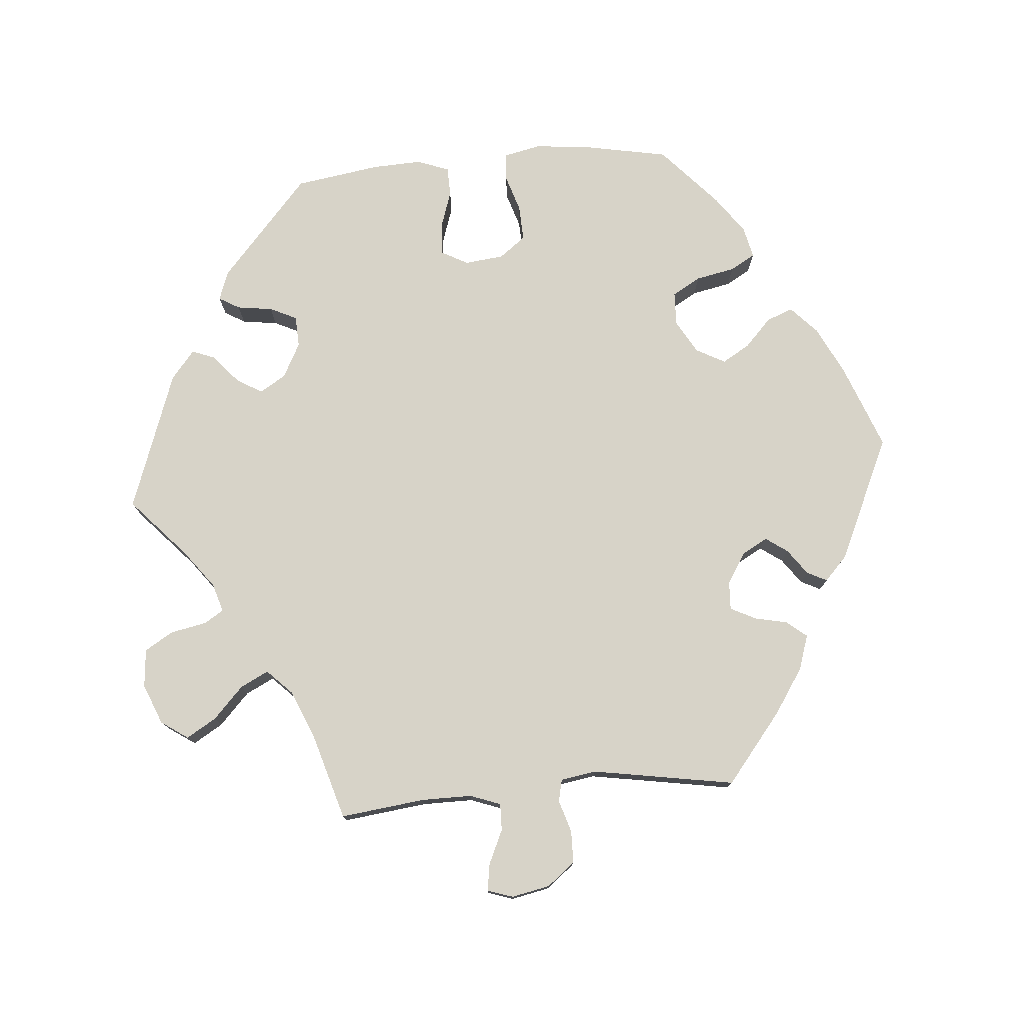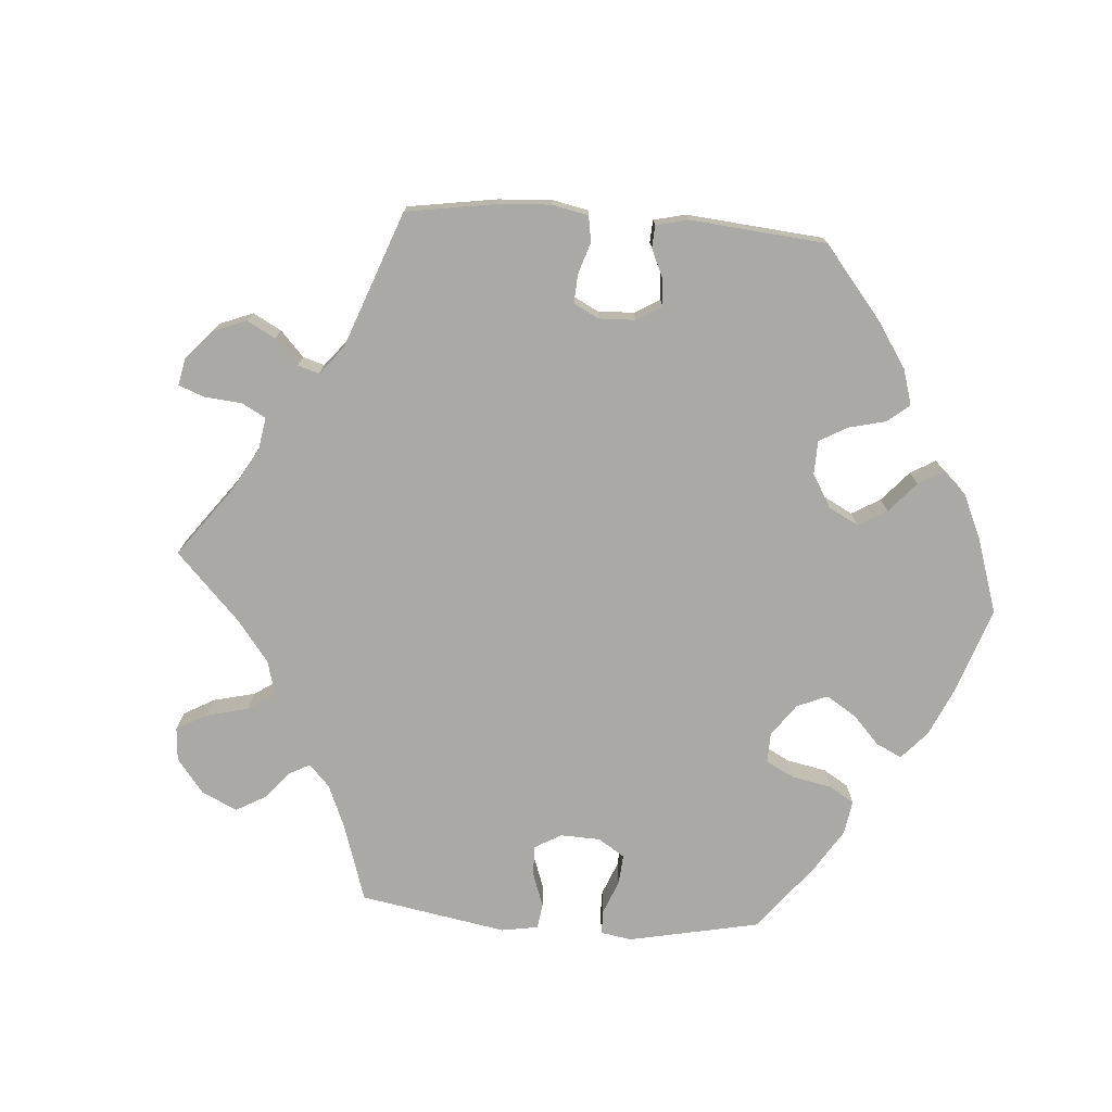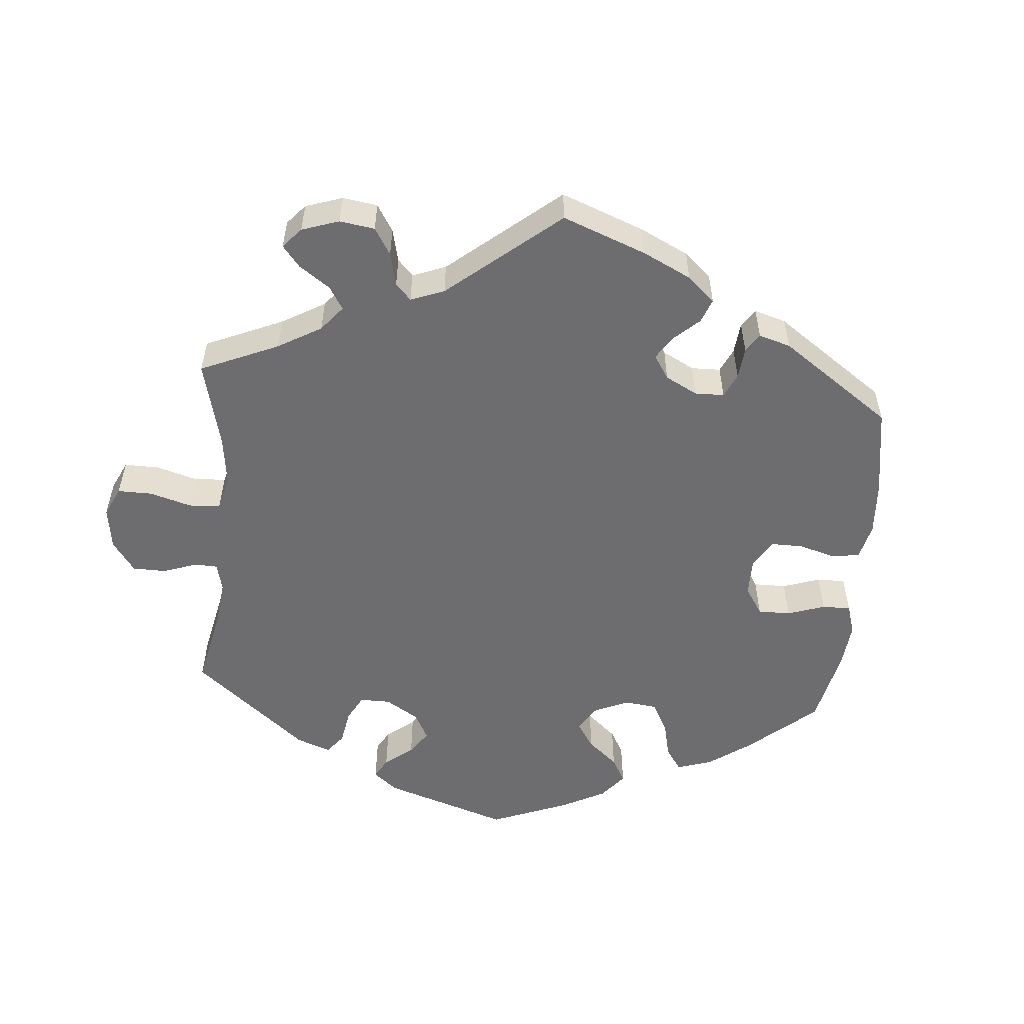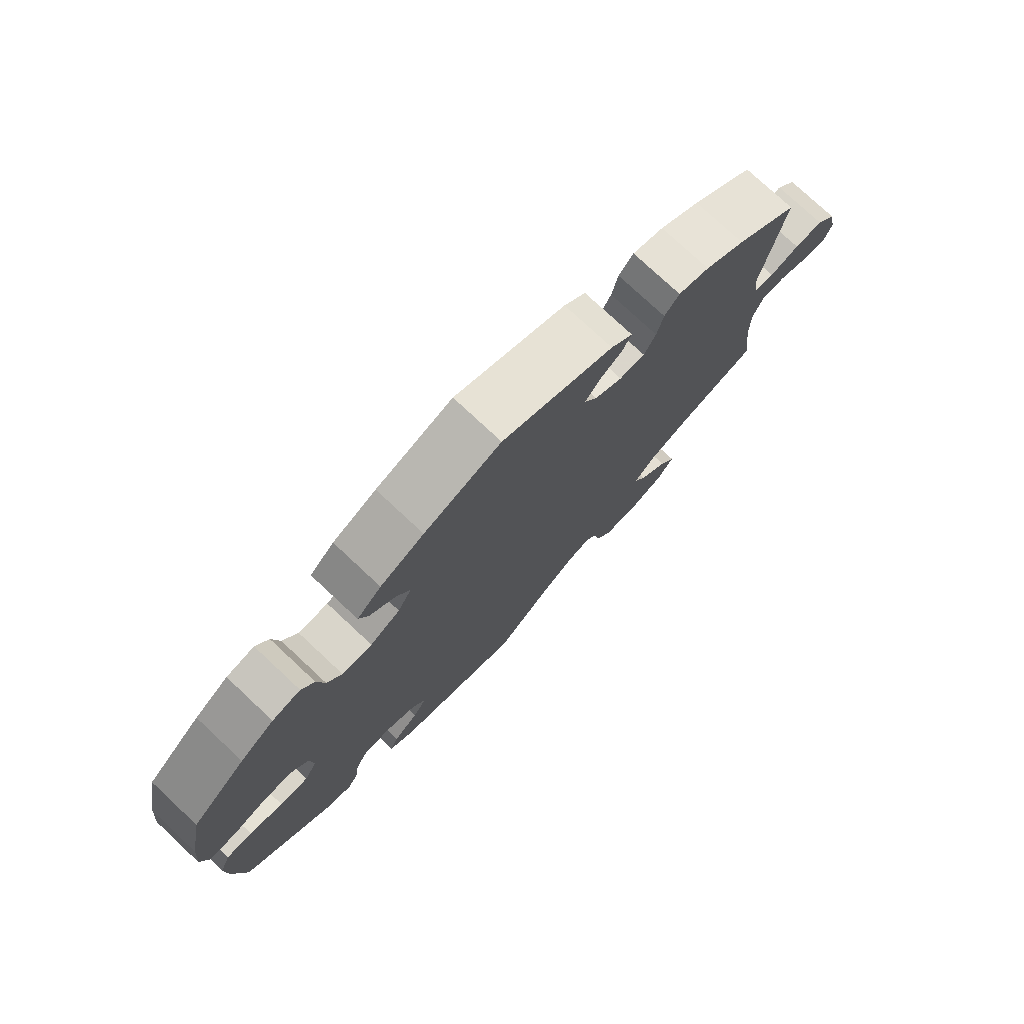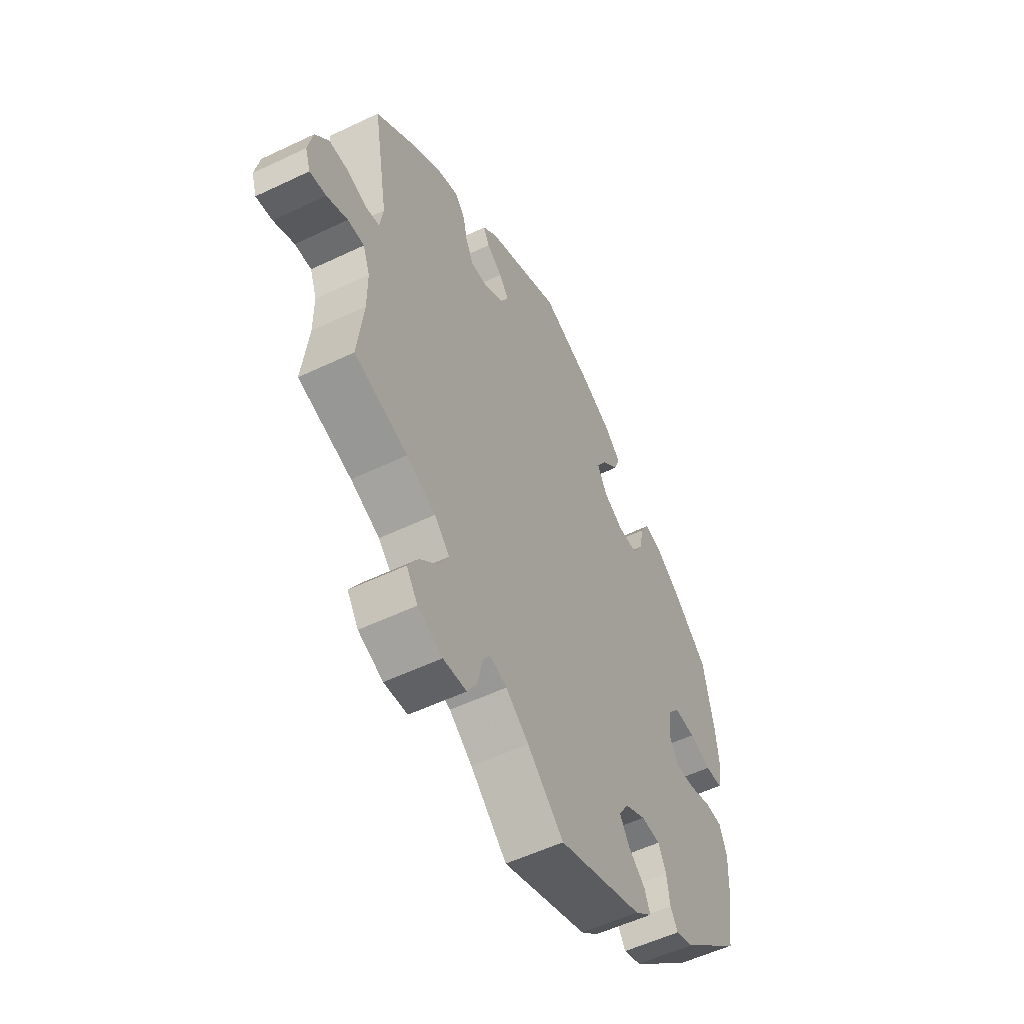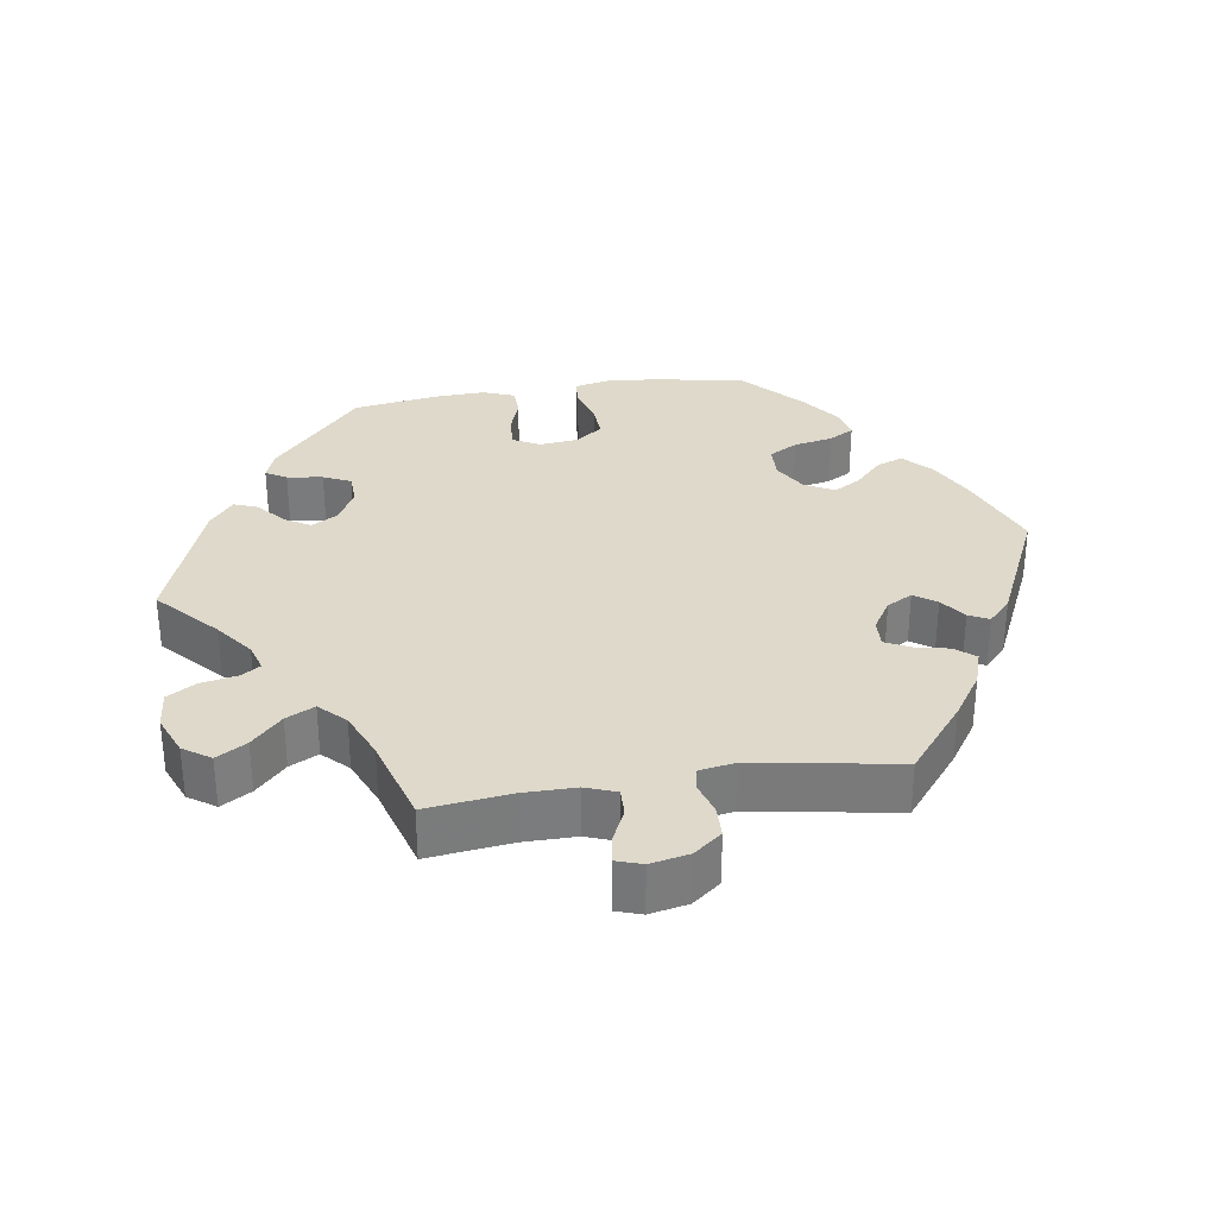
<metadata>
{"format":"obj","ext":"obj","renderer":"f3d","projection":"perspective","resolution":1024,"background":"white","views":[{"elev":76.9,"azim":-94.9,"up":"+Y"},{"elev":-75.5,"azim":-34.3,"up":"+Y"},{"elev":-54.1,"azim":-64.9,"up":"+Y"},{"elev":76.6,"azim":133.1,"up":"+Z"},{"elev":-54.8,"azim":-63.2,"up":"+Z"},{"elev":31.8,"azim":-98.8,"up":"+Y"}]}
</metadata>
<code>
v -0.487 0.07 -0.17
v -0.487 0.07 -0.099
v -0.503 0.07 -0.056
v -0.541 0.07 -0.057
v -0.589 0.07 -0.079
v -0.627 0.07 -0.085
v -0.639 0.07 -0.049
v -0.628 0.07 0.005
v -0.597 0.07 0.044
v -0.552 0.07 0.045
v -0.506 0.07 0.031
v -0.475 0.07 0.038
v -0.467 0.07 0.088
v -0.501 0.07 0.289
v -0.403 0.07 0.368
v -0.34 0.07 0.41
v -0.291 0.07 0.426
v -0.268 0.07 0.398
v -0.258 0.07 0.352
v -0.24 0.07 0.316
v -0.2 0.07 0.318
v -0.157 0.07 0.345
v -0.137 0.07 0.381
v -0.159 0.07 0.412
v -0.195 0.07 0.438
v -0.209 0.07 0.466
v -0.175 0.07 0.498
v -0.001 0.07 0.578
v 0.119 0.07 0.532
v 0.187 0.07 0.498
v 0.225 0.07 0.462
v 0.211 0.07 0.425
v 0.172 0.07 0.388
v 0.149 0.07 0.349
v 0.171 0.07 0.308
v 0.218 0.07 0.281
v 0.265 0.07 0.283
v 0.288 0.07 0.323
v 0.299 0.07 0.378
v 0.319 0.07 0.413
v 0.363 0.07 0.403
v 0.416 0.07 0.365
v 0.5 0.07 0.289
v 0.524 0.07 0.164
v 0.531 0.07 0.091
v 0.52 0.07 0.04
v 0.48 0.07 0.037
v 0.429 0.07 0.053
v 0.379 0.07 0.055
v 0.351 0.07 0.018
v 0.345 0.07 -0.037
v 0.365 0.07 -0.074
v 0.41 0.07 -0.072
v 0.463 0.07 -0.054
v 0.504 0.07 -0.055
v 0.521 0.07 -0.1
v 0.518 0.07 -0.17
v 0.5 0.07 -0.289
v 0.36 0.07 -0.413
v 0.319 0.07 -0.428
v 0.302 0.07 -0.399
v 0.295 0.07 -0.349
v 0.277 0.07 -0.311
v 0.233 0.07 -0.309
v 0.184 0.07 -0.335
v 0.162 0.07 -0.372
v 0.184 0.07 -0.408
v 0.223 0.07 -0.441
v 0.236 0.07 -0.474
v 0.196 0.07 -0.507
v 0 0.07 -0.578
v -0.084 0.07 -0.502
v -0.137 0.07 -0.462
v -0.177 0.07 -0.45
v -0.194 0.07 -0.477
v -0.204 0.07 -0.528
v -0.228 0.07 -0.568
v -0.282 0.07 -0.573
v -0.339 0.07 -0.55
v -0.365 0.07 -0.512
v -0.34 0.07 -0.47
v -0.296 0.07 -0.428
v -0.276 0.07 -0.388
v -0.311 0.07 -0.353
v -0.378 0.07 -0.325
v -0.501 0.07 -0.289
v -0.487 0 -0.17
v -0.487 0 -0.099
v -0.503 0 -0.056
v -0.541 0 -0.057
v -0.589 0 -0.079
v -0.627 0 -0.085
v -0.639 0 -0.049
v -0.628 0 0.005
v -0.597 0 0.044
v -0.552 0 0.045
v -0.506 0 0.031
v -0.475 0 0.038
v -0.467 0 0.088
v -0.501 0 0.289
v -0.403 0 0.368
v -0.34 0 0.41
v -0.291 0 0.426
v -0.268 0 0.398
v -0.258 0 0.352
v -0.24 0 0.316
v -0.2 0 0.318
v -0.157 0 0.345
v -0.137 0 0.381
v -0.159 0 0.412
v -0.195 0 0.438
v -0.209 0 0.466
v -0.175 0 0.498
v -0.001 0 0.578
v 0.119 0 0.532
v 0.187 0 0.498
v 0.225 0 0.462
v 0.211 0 0.425
v 0.172 0 0.388
v 0.149 0 0.349
v 0.171 0 0.308
v 0.218 0 0.281
v 0.265 0 0.283
v 0.288 0 0.323
v 0.299 0 0.378
v 0.319 0 0.413
v 0.363 0 0.403
v 0.416 0 0.365
v 0.5 0 0.289
v 0.524 0 0.164
v 0.531 0 0.091
v 0.52 0 0.04
v 0.48 0 0.037
v 0.429 0 0.053
v 0.379 0 0.055
v 0.351 0 0.018
v 0.345 0 -0.037
v 0.365 0 -0.074
v 0.41 0 -0.072
v 0.463 0 -0.054
v 0.504 0 -0.055
v 0.521 0 -0.1
v 0.518 0 -0.17
v 0.5 0 -0.289
v 0.36 0 -0.413
v 0.319 0 -0.428
v 0.302 0 -0.399
v 0.295 0 -0.349
v 0.277 0 -0.311
v 0.233 0 -0.309
v 0.184 0 -0.335
v 0.162 0 -0.372
v 0.184 0 -0.408
v 0.223 0 -0.441
v 0.236 0 -0.474
v 0.196 0 -0.507
v 0 0 -0.578
v -0.084 0 -0.502
v -0.137 0 -0.462
v -0.177 0 -0.45
v -0.194 0 -0.477
v -0.204 0 -0.528
v -0.228 0 -0.568
v -0.282 0 -0.573
v -0.339 0 -0.55
v -0.365 0 -0.512
v -0.34 0 -0.47
v -0.296 0 -0.428
v -0.276 0 -0.388
v -0.311 0 -0.353
v -0.378 0 -0.325
v -0.501 0 -0.289
f 85 86 1
f 84 85 1 2
f 83 84 2 3
f 79 80 81 82
f 79 82 83
f 78 79 83
f 75 76 77 78
f 74 75 78 83
f 73 74 83 3
f 69 70 71 72
f 67 68 69 72
f 66 67 72 73
f 65 66 73 3
f 59 60 61 62
f 59 62 63
f 58 59 63
f 57 58 63 64
f 53 54 55 56
f 52 53 56 57
f 45 46 47 48
f 45 48 49
f 44 45 49
f 43 44 49
f 42 43 49 50
f 38 39 40 41
f 37 38 41 42
f 30 31 32 33
f 30 33 34
f 29 30 34
f 28 29 34
f 27 28 34 35
f 24 25 26 27
f 23 24 27 35
f 16 17 18 19
f 16 19 20
f 13 14 15 16
f 12 13 16 20
f 8 9 10 11
f 6 7 8 11
f 4 5 6 11
f 3 4 11 12
f 64 65 3 12
f 52 57 64 12
f 37 42 50
f 36 37 50 51
f 22 23 35 36
f 21 22 36 51
f 21 51 52
f 12 20 21 52
f 87 172 171
f 88 87 171 170
f 89 88 170 169
f 168 167 166 165
f 169 168 165
f 169 165 164
f 164 163 162 161
f 169 164 161 160
f 89 169 160 159
f 158 157 156 155
f 158 155 154 153
f 159 158 153 152
f 89 159 152 151
f 148 147 146 145
f 149 148 145
f 149 145 144
f 150 149 144 143
f 142 141 140 139
f 143 142 139 138
f 134 133 132 131
f 135 134 131
f 135 131 130
f 135 130 129
f 136 135 129 128
f 127 126 125 124
f 128 127 124 123
f 119 118 117 116
f 120 119 116
f 120 116 115
f 120 115 114
f 121 120 114 113
f 113 112 111 110
f 121 113 110 109
f 105 104 103 102
f 106 105 102
f 102 101 100 99
f 106 102 99 98
f 97 96 95 94
f 97 94 93 92
f 97 92 91 90
f 98 97 90 89
f 98 89 151 150
f 98 150 143 138
f 136 128 123
f 137 136 123 122
f 122 121 109 108
f 137 122 108 107
f 138 137 107
f 138 107 106 98
f 1 87 88 2
f 2 88 89 3
f 3 89 90 4
f 4 90 91 5
f 5 91 92 6
f 6 92 93 7
f 7 93 94 8
f 8 94 95 9
f 9 95 96 10
f 10 96 97 11
f 11 97 98 12
f 12 98 99 13
f 13 99 100 14
f 14 100 101 15
f 15 101 102 16
f 16 102 103 17
f 17 103 104 18
f 18 104 105 19
f 19 105 106 20
f 20 106 107 21
f 21 107 108 22
f 22 108 109 23
f 23 109 110 24
f 24 110 111 25
f 25 111 112 26
f 26 112 113 27
f 27 113 114 28
f 28 114 115 29
f 29 115 116 30
f 30 116 117 31
f 31 117 118 32
f 32 118 119 33
f 33 119 120 34
f 34 120 121 35
f 35 121 122 36
f 36 122 123 37
f 37 123 124 38
f 38 124 125 39
f 39 125 126 40
f 40 126 127 41
f 41 127 128 42
f 42 128 129 43
f 43 129 130 44
f 44 130 131 45
f 45 131 132 46
f 46 132 133 47
f 47 133 134 48
f 48 134 135 49
f 49 135 136 50
f 50 136 137 51
f 51 137 138 52
f 52 138 139 53
f 53 139 140 54
f 54 140 141 55
f 55 141 142 56
f 56 142 143 57
f 57 143 144 58
f 58 144 145 59
f 59 145 146 60
f 60 146 147 61
f 61 147 148 62
f 62 148 149 63
f 63 149 150 64
f 64 150 151 65
f 65 151 152 66
f 66 152 153 67
f 67 153 154 68
f 68 154 155 69
f 69 155 156 70
f 70 156 157 71
f 71 157 158 72
f 72 158 159 73
f 73 159 160 74
f 74 160 161 75
f 75 161 162 76
f 76 162 163 77
f 77 163 164 78
f 78 164 165 79
f 79 165 166 80
f 80 166 167 81
f 81 167 168 82
f 82 168 169 83
f 83 169 170 84
f 84 170 171 85
f 85 171 172 86
f 86 172 87 1

</code>
